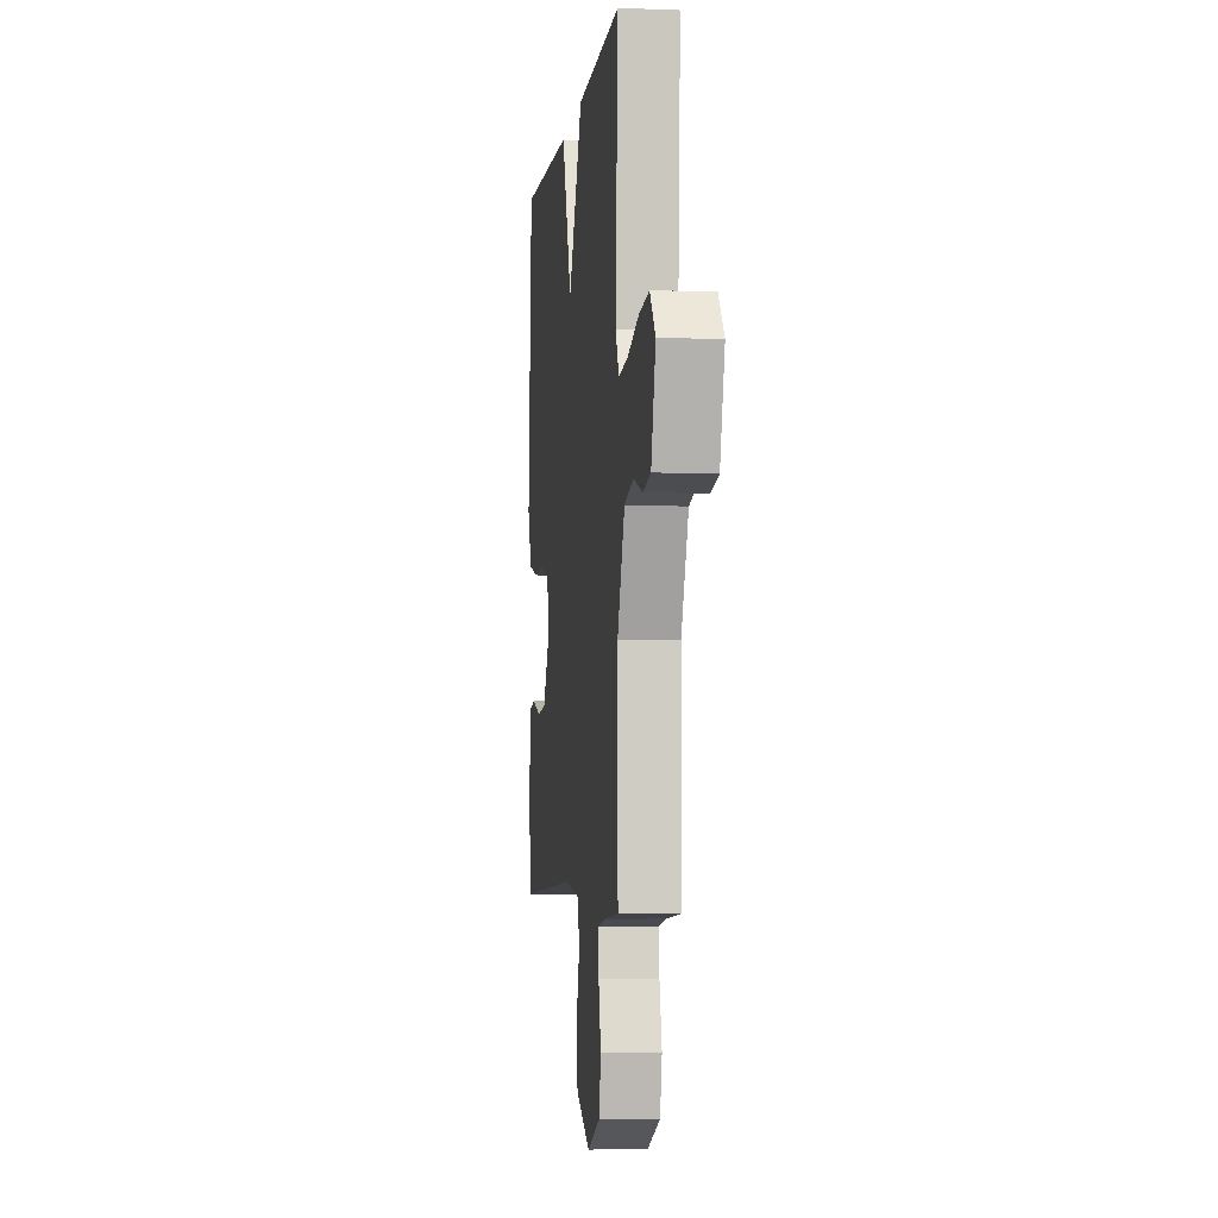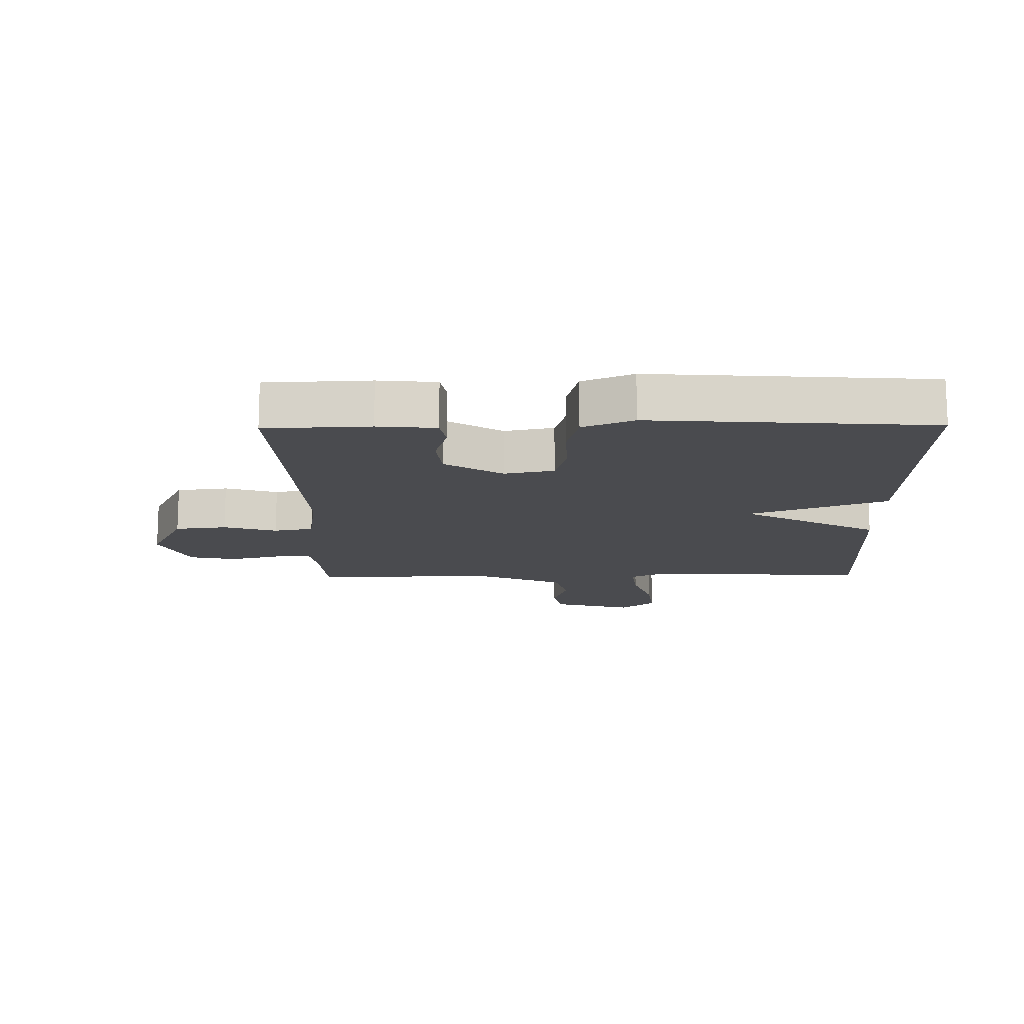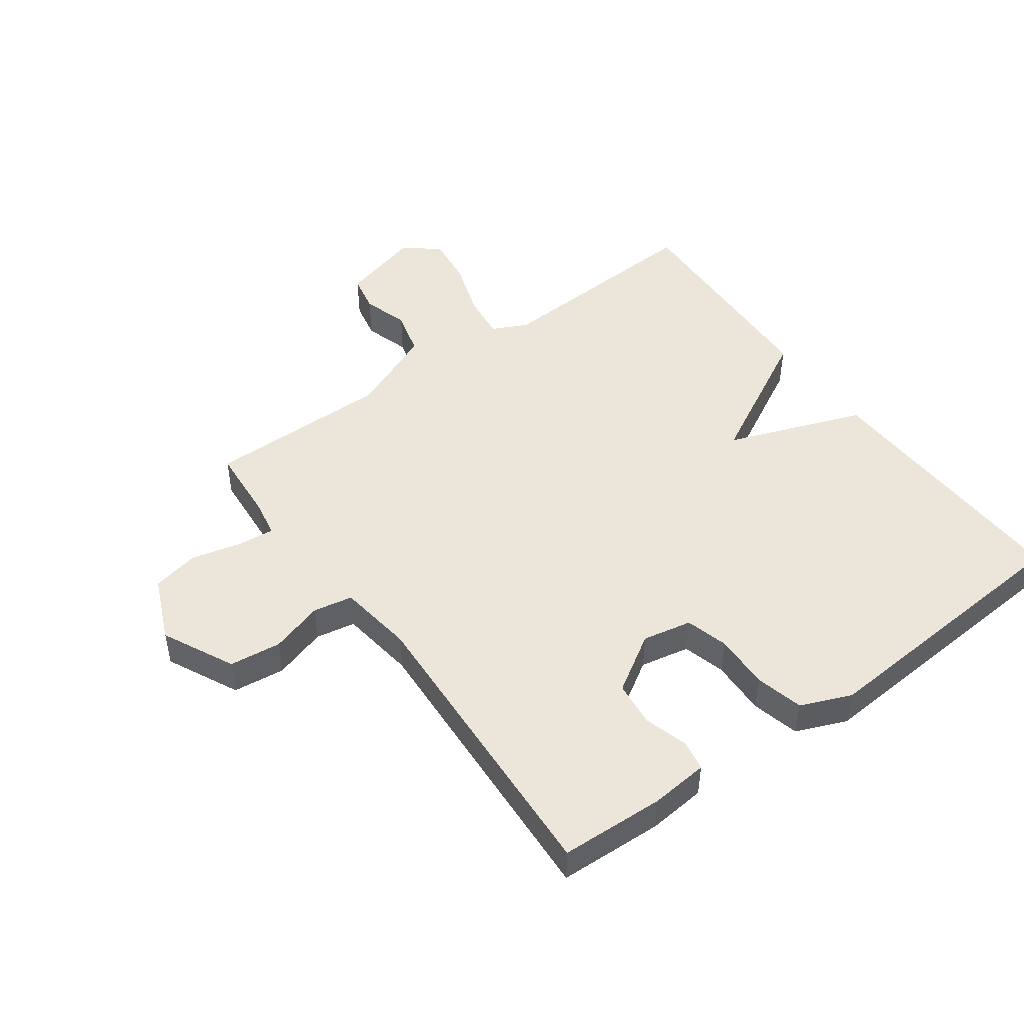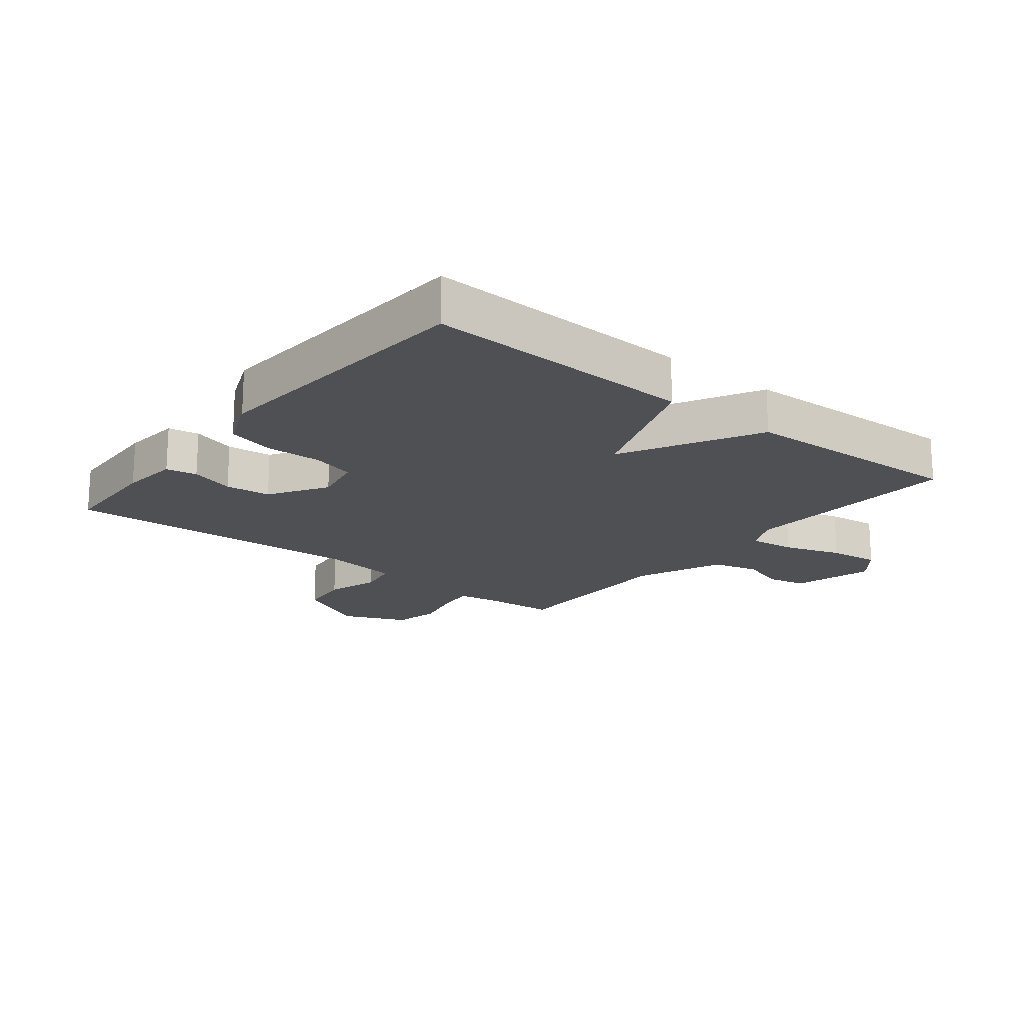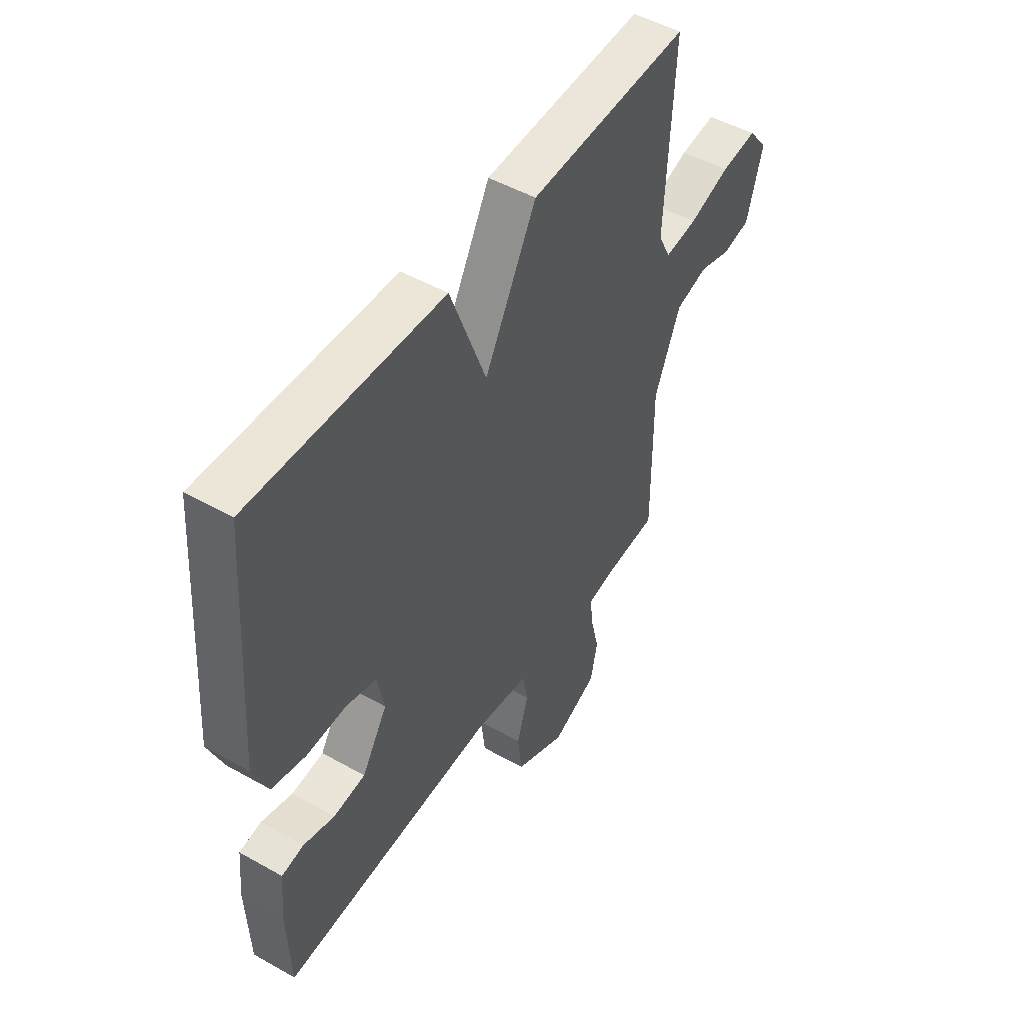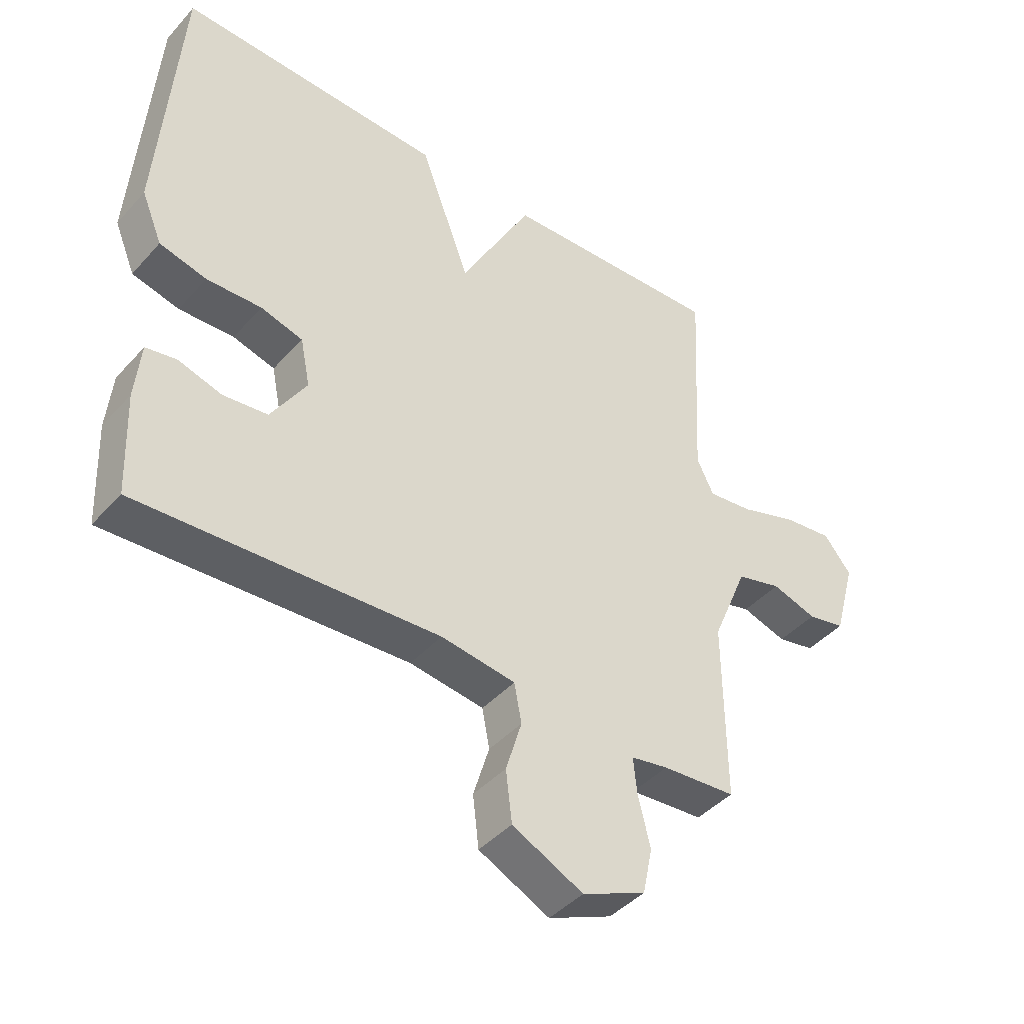
<metadata>
{"format":"obj","ext":"obj","renderer":"f3d","projection":"perspective","resolution":1024,"background":"white","views":[{"elev":-4.3,"azim":83.0,"up":"+Z"},{"elev":-14.3,"azim":-89.1,"up":"+Y"},{"elev":47.8,"azim":-126.0,"up":"+Y"},{"elev":-18.5,"azim":-38.7,"up":"+Y"},{"elev":49.4,"azim":-58.0,"up":"+Z"},{"elev":-42.8,"azim":-38.1,"up":"+Z"}]}
</metadata>
<code>
v -0.5 0.07 -0.5
v -0.507 0.07 -0.331
v -0.498 0.07 -0.237
v -0.448 0.07 -0.228
v -0.377 0.07 -0.249
v -0.304 0.07 -0.241
v -0.246 0.07 -0.148
v -0.262 0.07 -0.068
v -0.331 0.07 -0.049
v -0.421 0.07 -0.052
v -0.498 0.07 -0.033
v -0.532 0.07 0.049
v -0.5 0.07 0.5
v -0.065 0.07 0.485
v 0.017 0.07 0.264
v 0.135 0.07 0.485
v 0.5 0.07 0.5
v 0.481 0.07 0.143
v 0.509 0.07 0.086
v 0.583 0.07 0.095
v 0.676 0.07 0.126
v 0.758 0.07 0.136
v 0.803 0.07 0.08
v 0.767 0.07 -0.051
v 0.705 0.07 -0.064
v 0.631 0.07 -0.041
v 0.557 0.07 -0.061
v 0.498 0.07 -0.202
v 0.5 0.07 -0.5
v 0.379 0.07 -0.509
v 0.318 0.07 -0.52
v 0.324 0.07 -0.579
v 0.344 0.07 -0.661
v 0.328 0.07 -0.737
v 0.224 0.07 -0.782
v 0.108 0.07 -0.725
v 0.098 0.07 -0.641
v 0.124 0.07 -0.555
v 0.112 0.07 -0.491
v -0.01 0.07 -0.474
v -0.5 0 -0.5
v -0.507 0 -0.331
v -0.498 0 -0.237
v -0.448 0 -0.228
v -0.377 0 -0.249
v -0.304 0 -0.241
v -0.246 0 -0.148
v -0.262 0 -0.068
v -0.331 0 -0.049
v -0.421 0 -0.052
v -0.498 0 -0.033
v -0.532 0 0.049
v -0.5 0 0.5
v -0.065 0 0.485
v 0.017 0 0.264
v 0.135 0 0.485
v 0.5 0 0.5
v 0.481 0 0.143
v 0.509 0 0.086
v 0.583 0 0.095
v 0.676 0 0.126
v 0.758 0 0.136
v 0.803 0 0.08
v 0.767 0 -0.051
v 0.705 0 -0.064
v 0.631 0 -0.041
v 0.557 0 -0.061
v 0.498 0 -0.202
v 0.5 0 -0.5
v 0.379 0 -0.509
v 0.318 0 -0.52
v 0.324 0 -0.579
v 0.344 0 -0.661
v 0.328 0 -0.737
v 0.224 0 -0.782
v 0.108 0 -0.725
v 0.098 0 -0.641
v 0.124 0 -0.555
v 0.112 0 -0.491
v -0.01 0 -0.474
f 36 37 38
f 35 36 38
f 34 35 38
f 33 34 38
f 32 33 38
f 31 32 38 39
f 30 31 39
f 30 39 40
f 29 30 40
f 28 29 40
f 24 25 26
f 23 24 26
f 22 23 26
f 21 22 26
f 20 21 26
f 19 20 26 27
f 28 40 1
f 27 28 1
f 19 27 1
f 18 19 1
f 13 14 15
f 12 13 15
f 11 12 15
f 10 11 15
f 9 10 15
f 8 9 15
f 7 8 15
f 6 7 15
f 3 4 5
f 2 3 5
f 1 2 5
f 1 5 6
f 18 1 6
f 15 16 17 18
f 6 15 18
f 78 77 76
f 78 76 75
f 78 75 74
f 78 74 73
f 78 73 72
f 79 78 72 71
f 79 71 70
f 80 79 70
f 80 70 69
f 80 69 68
f 66 65 64
f 66 64 63
f 66 63 62
f 66 62 61
f 66 61 60
f 67 66 60 59
f 41 80 68
f 41 68 67
f 41 67 59
f 41 59 58
f 55 54 53
f 55 53 52
f 55 52 51
f 55 51 50
f 55 50 49
f 55 49 48
f 55 48 47
f 55 47 46
f 45 44 43
f 45 43 42
f 45 42 41
f 46 45 41
f 46 41 58
f 58 57 56 55
f 58 55 46
f 1 41 42 2
f 2 42 43 3
f 3 43 44 4
f 4 44 45 5
f 5 45 46 6
f 6 46 47 7
f 7 47 48 8
f 8 48 49 9
f 9 49 50 10
f 10 50 51 11
f 11 51 52 12
f 12 52 53 13
f 13 53 54 14
f 14 54 55 15
f 15 55 56 16
f 16 56 57 17
f 17 57 58 18
f 18 58 59 19
f 19 59 60 20
f 20 60 61 21
f 21 61 62 22
f 22 62 63 23
f 23 63 64 24
f 24 64 65 25
f 25 65 66 26
f 26 66 67 27
f 27 67 68 28
f 28 68 69 29
f 29 69 70 30
f 30 70 71 31
f 31 71 72 32
f 32 72 73 33
f 33 73 74 34
f 34 74 75 35
f 35 75 76 36
f 36 76 77 37
f 37 77 78 38
f 38 78 79 39
f 39 79 80 40
f 40 80 41 1

</code>
